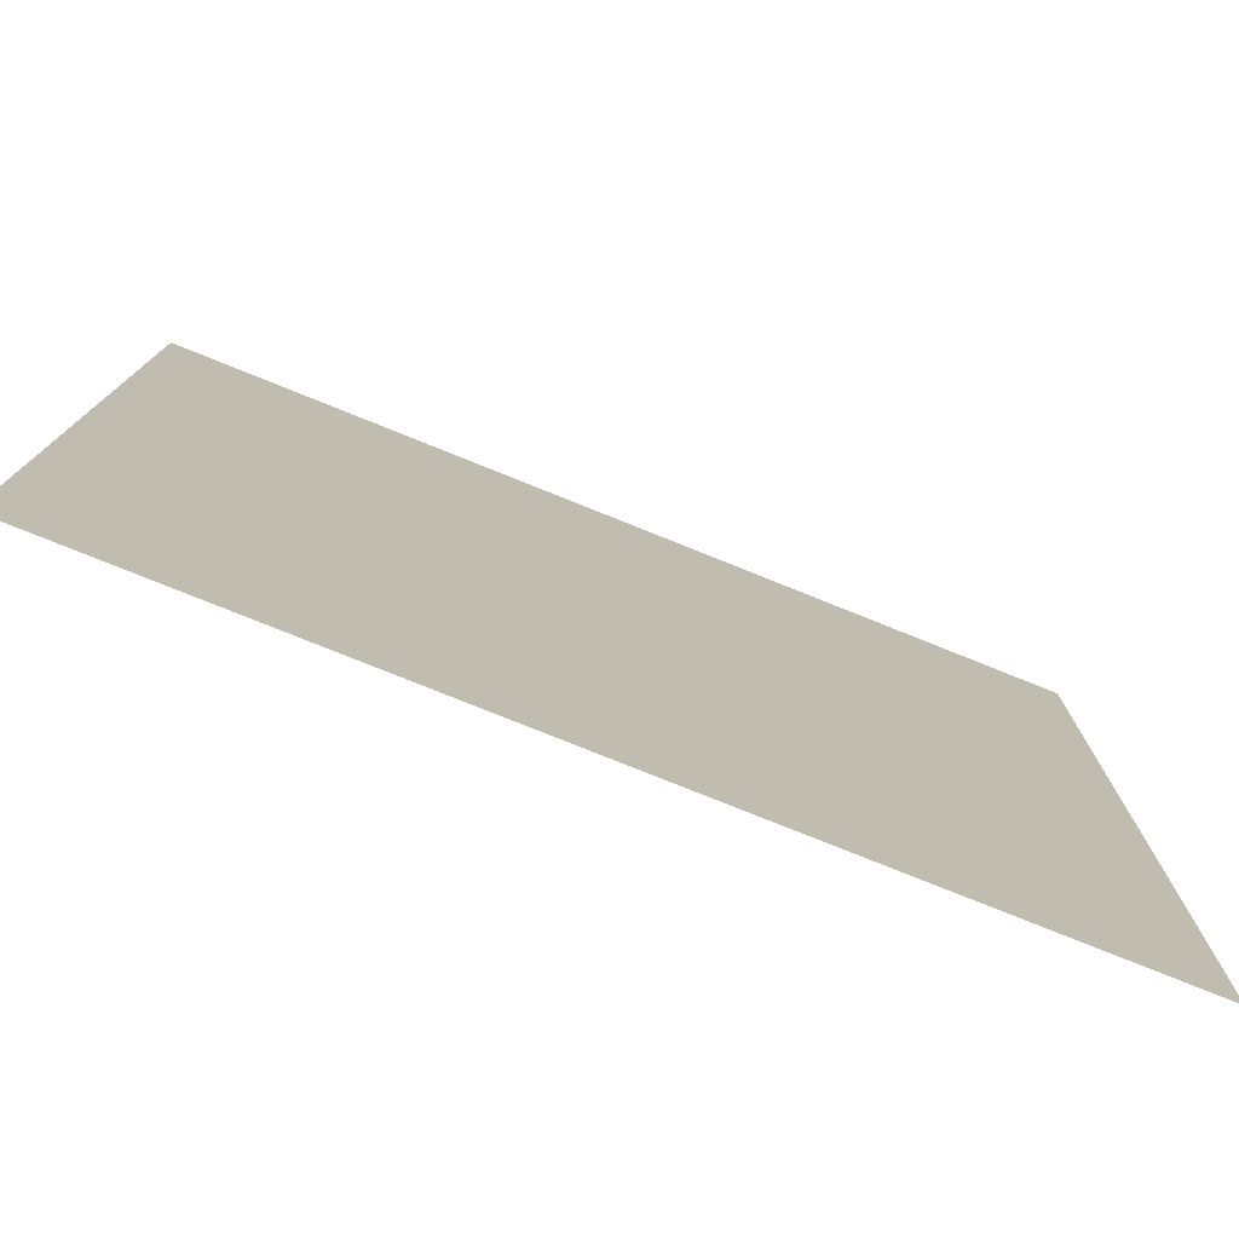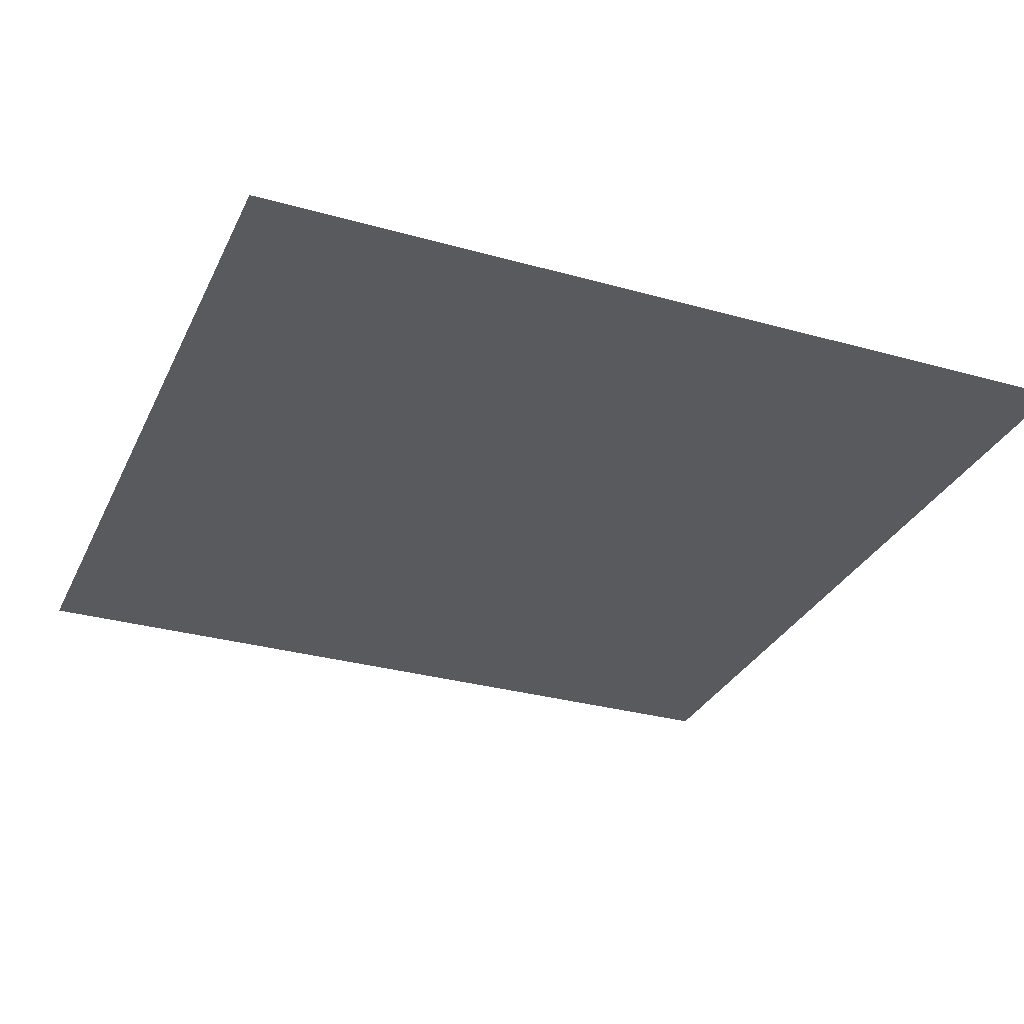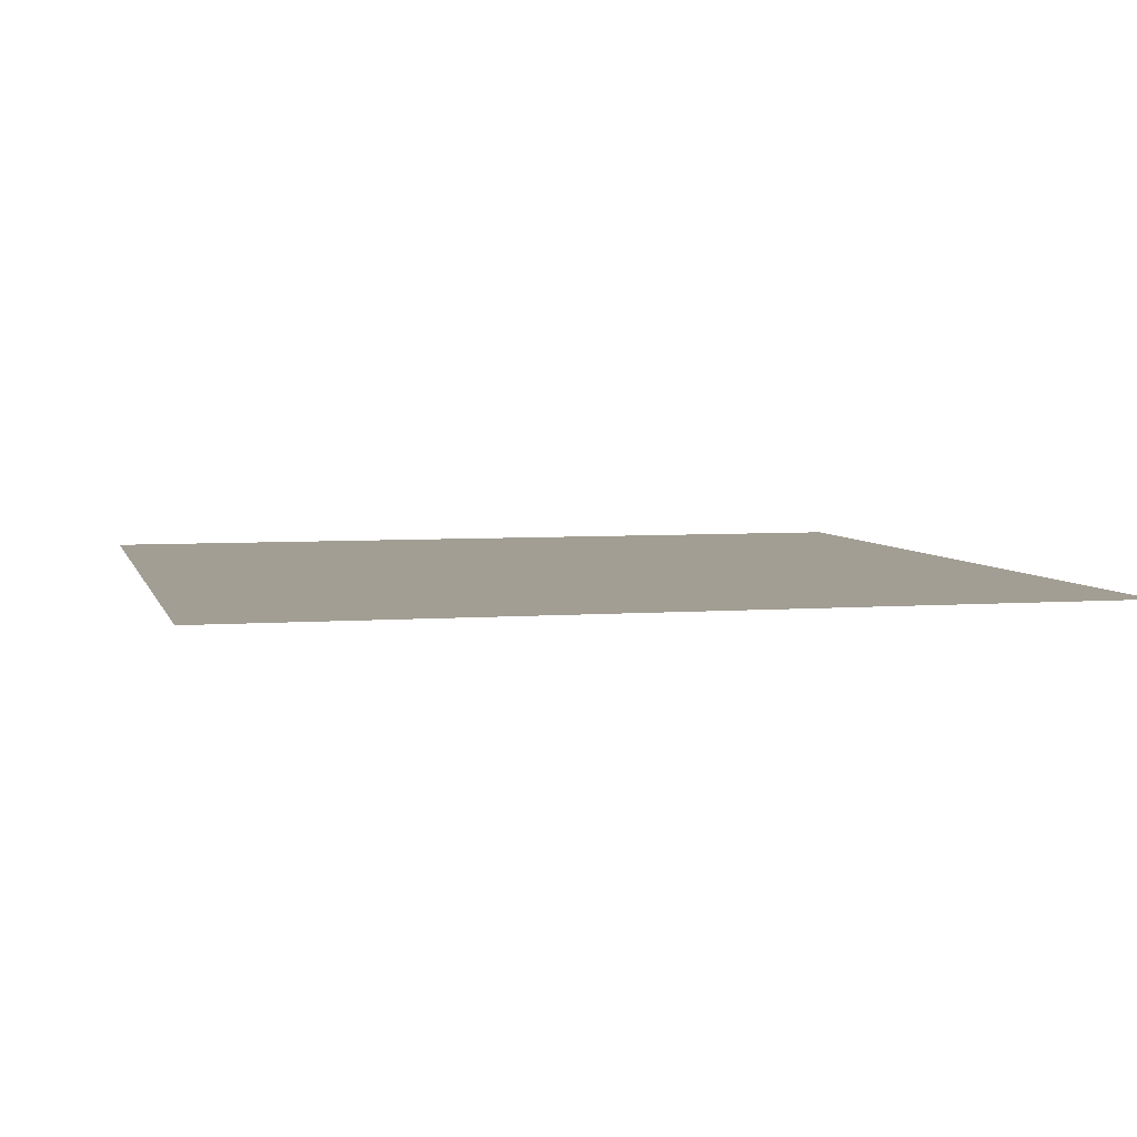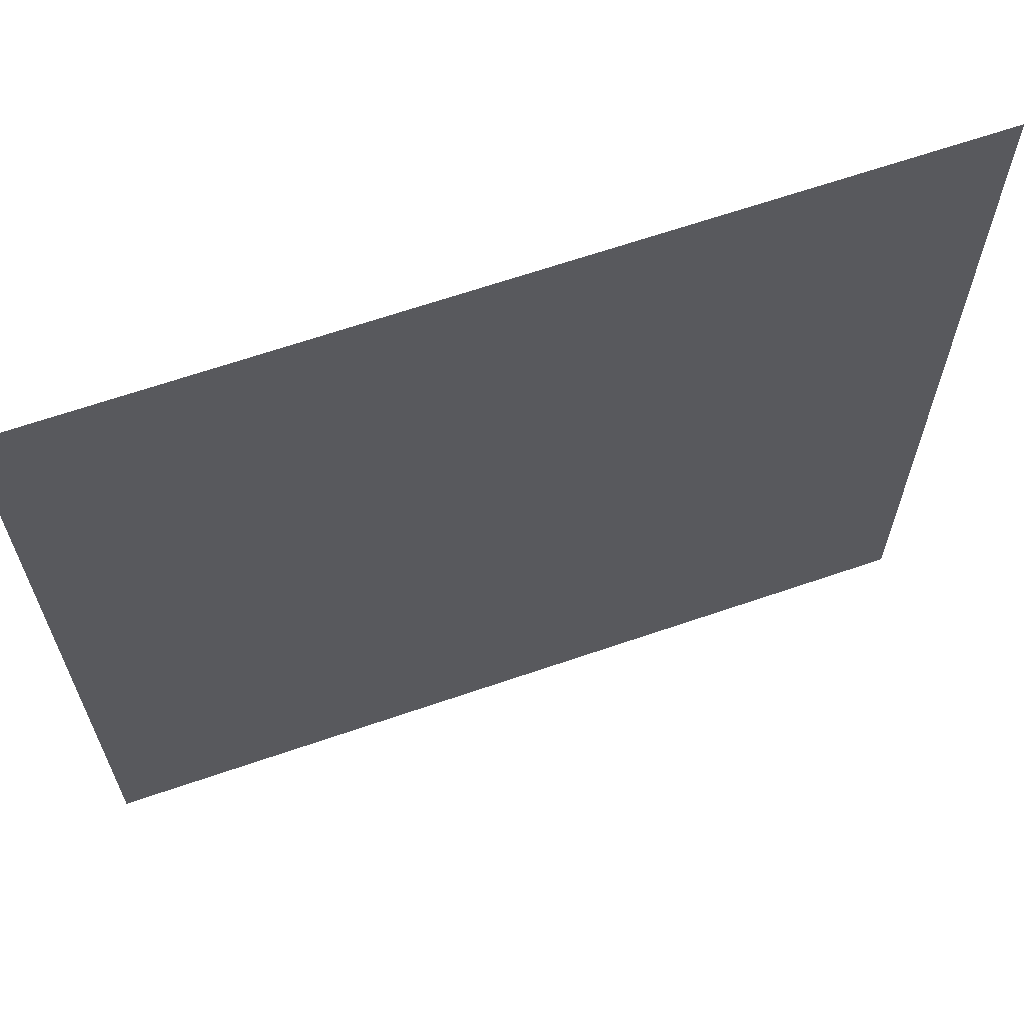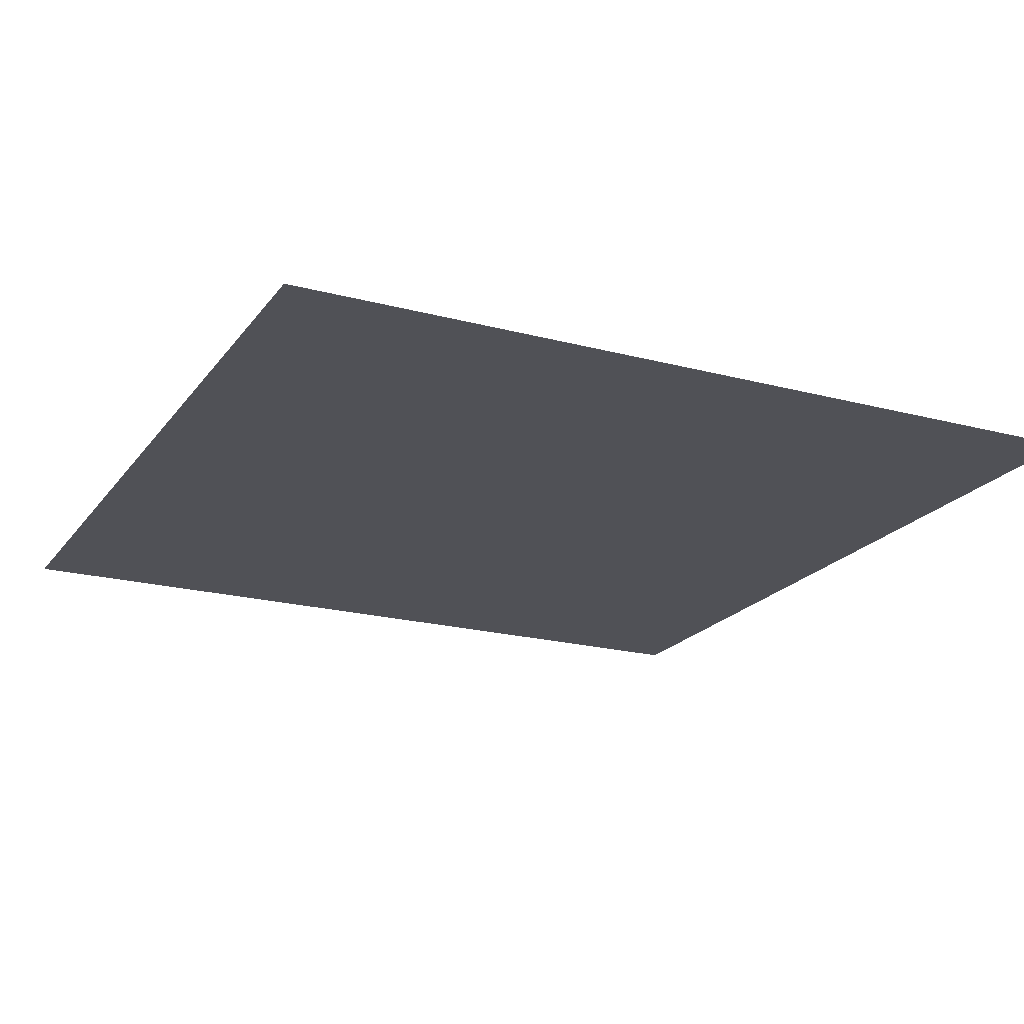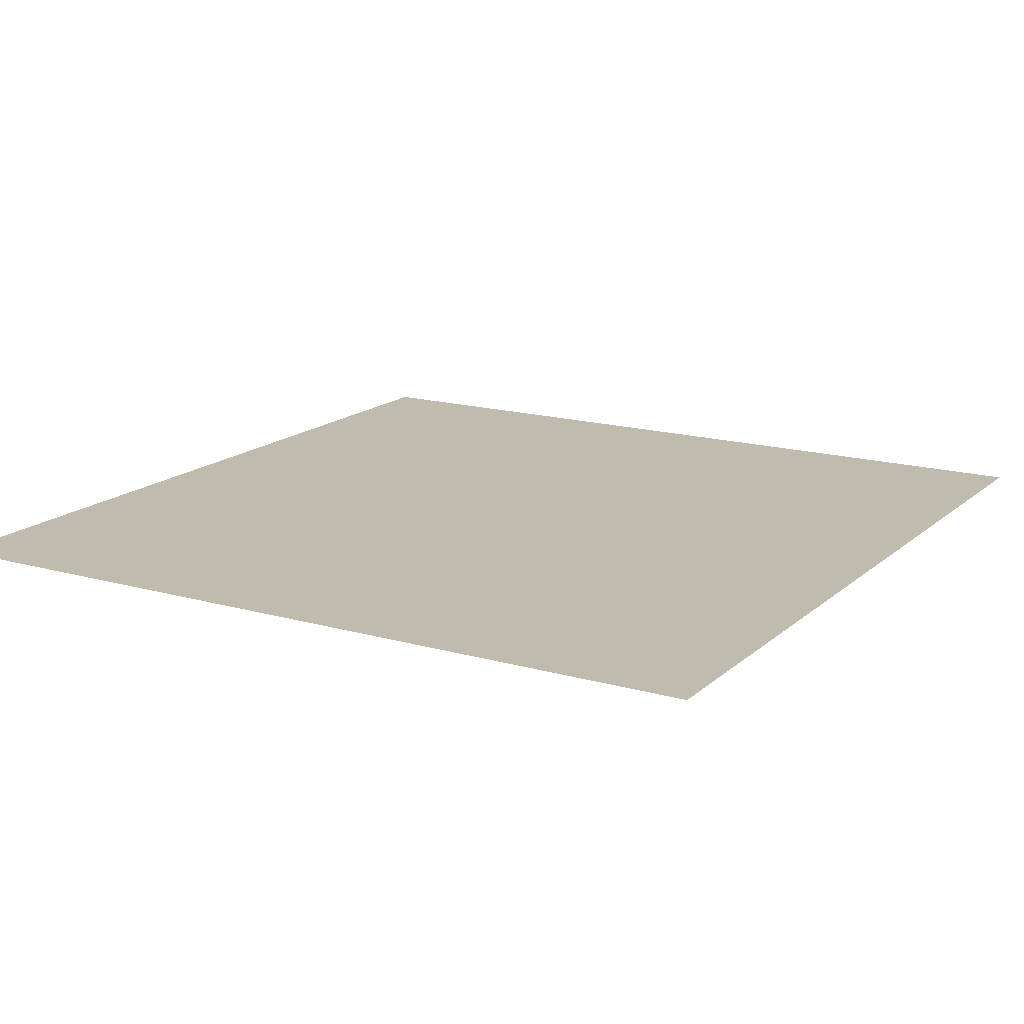
<metadata>
{"format":"obj","ext":"obj","renderer":"f3d","projection":"perspective","resolution":1024,"background":"white","views":[{"elev":-78.0,"azim":158.1,"up":"+Y"},{"elev":-30.8,"azim":158.0,"up":"+Z"},{"elev":5.0,"azim":76.1,"up":"+Z"},{"elev":65.3,"azim":160.9,"up":"+Y"},{"elev":-20.4,"azim":154.2,"up":"+Z"},{"elev":16.0,"azim":30.6,"up":"+Z"}]}
</metadata>
<code>
o MeshTelevisionStand_2_1_GeomSubset_2
v -0.000719 0.04055 0.02723
v 0.000719 0.04055 0.02723
v -0.000719 0.04199 0.02723
v 0.000719 0.04199 0.02723
v -0.000719 0.04055 0.02723
v 0.000719 0.04055 0.02723
v -0.000719 0.04199 0.02723
v 0.000719 0.04199 0.02723
v -0.000719 0.04055 0.02723
v 0.000719 0.04055 0.02723
v -0.000719 0.04199 0.02723
v 0.000719 0.04199 0.02723
v -0.000719 0.04055 0.02723
v 0.000719 0.04055 0.02723
v -0.000719 0.04199 0.02723
v 0.000719 0.04199 0.02723
v -0.000719 0.04055 0.02723
v 0.000719 0.04055 0.02723
v -0.000719 0.04199 0.02723
v 0.000719 0.04199 0.02723
v -0.2044 0.1281 -0.4277
v 0.2044 0.1281 -0.4277
v 0.2044 0.1108 -0.4277
v -0.2044 0.1108 -0.4277
v -0.2044 0.03424 -0.04457
v 0.2044 0.03424 -0.04457
v 0.2044 0.03424 -0.05742
v -0.2044 0.03424 -0.05742
v -0.2044 0.09824 -0.07474
v -0.2044 0.09367 -0.06213
v 0.2044 0.09367 -0.06213
v 0.2044 0.09824 -0.07474
v 0.2044 0.07745 -0.06516
v 0.2044 0.08095 -0.07474
v -0.2044 0.07745 -0.06516
v -0.2044 0.08095 -0.07474
v -0.2044 0.0866 -0.05102
v -0.2044 0.07707 -0.04457
v 0.2044 0.0866 -0.05102
v 0.2044 0.07707 -0.04457
v 0.2044 0.07442 -0.06157
v 0.2044 0.06549 -0.05742
v -0.2044 0.07442 -0.06157
v -0.2044 0.06549 -0.05742
v -0.3554 0.1265 -0.4342
v -0.336 0.1459 -0.4342
v 0.336 0.1459 -0.4342
v 0.3554 0.1265 -0.4342
v 0.3554 -0.1352 -0.4342
v 0.336 -0.1546 -0.4342
v -0.3554 -0.1352 -0.4342
v -0.336 -0.1546 -0.4342
v -0.3554 0.1265 -0.4227
v -0.336 0.1459 -0.4227
v 0.336 0.1459 -0.4227
v 0.3554 0.1265 -0.4227
v 0.3554 -0.1352 -0.4227
v 0.336 -0.1546 -0.4227
v -0.336 -0.1546 -0.4227
v -0.3554 -0.1352 -0.4227
v -0.3303 0.1402 -0.4186
v -0.3497 0.1208 -0.4186
v 0.3303 0.1402 -0.4186
v 0.3497 0.1208 -0.4186
v 0.3303 -0.1489 -0.4186
v 0.3497 -0.1295 -0.4186
v -0.3497 -0.1295 -0.4186
v -0.3303 -0.1489 -0.4186
v 0.3435 0.1444 -0.4227
v 0.3435 0.1444 -0.4342
v 0.3498 0.1402 -0.4227
v 0.3498 0.1402 -0.4342
v 0.354 0.1339 -0.4227
v 0.354 0.1339 -0.4342
v -0.3435 0.1444 -0.4342
v -0.3435 0.1444 -0.4227
v -0.3498 0.1402 -0.4342
v -0.3498 0.1402 -0.4227
v -0.354 0.1339 -0.4342
v -0.354 0.1339 -0.4227
v 0.3435 -0.1531 -0.4342
v 0.3435 -0.1531 -0.4227
v 0.3498 -0.1489 -0.4342
v 0.3498 -0.1489 -0.4227
v 0.354 -0.1426 -0.4342
v 0.354 -0.1426 -0.4227
v -0.3435 -0.1531 -0.4227
v -0.3435 -0.1531 -0.4342
v -0.3498 -0.1489 -0.4227
v -0.3498 -0.1489 -0.4342
v -0.354 -0.1426 -0.4227
v -0.354 -0.1426 -0.4342
v -0.3378 0.1387 -0.4186
v -0.3441 0.1345 -0.4186
v -0.3483 0.1282 -0.4186
v 0.3378 0.1387 -0.4186
v 0.3441 0.1345 -0.4186
v 0.3483 0.1282 -0.4186
v -0.3483 -0.1369 -0.4186
v -0.3441 -0.1432 -0.4186
v -0.3378 -0.1474 -0.4186
v 0.3378 -0.1474 -0.4186
v 0.3441 -0.1432 -0.4186
v 0.3483 -0.1369 -0.4186
v -0.3298 0.1342 -0.4186
v -0.3438 0.1202 -0.4186
v 0.3298 0.1342 -0.4186
v 0.3438 0.1202 -0.4186
v 0.3298 -0.1429 -0.4186
v 0.3438 -0.1289 -0.4186
v -0.3438 -0.1289 -0.4186
v -0.3298 -0.1429 -0.4186
v -0.3354 0.1331 -0.4186
v -0.3398 0.1302 -0.4186
v -0.3426 0.1259 -0.4186
v 0.3354 0.1331 -0.4186
v 0.3398 0.1302 -0.4186
v 0.3426 0.1259 -0.4186
v -0.3426 -0.1345 -0.4186
v -0.3398 -0.1389 -0.4186
v -0.3354 -0.1418 -0.4186
v 0.3354 -0.1418 -0.4186
v 0.3398 -0.1389 -0.4186
v 0.3426 -0.1345 -0.4186
f 9 10 12 11

</code>
